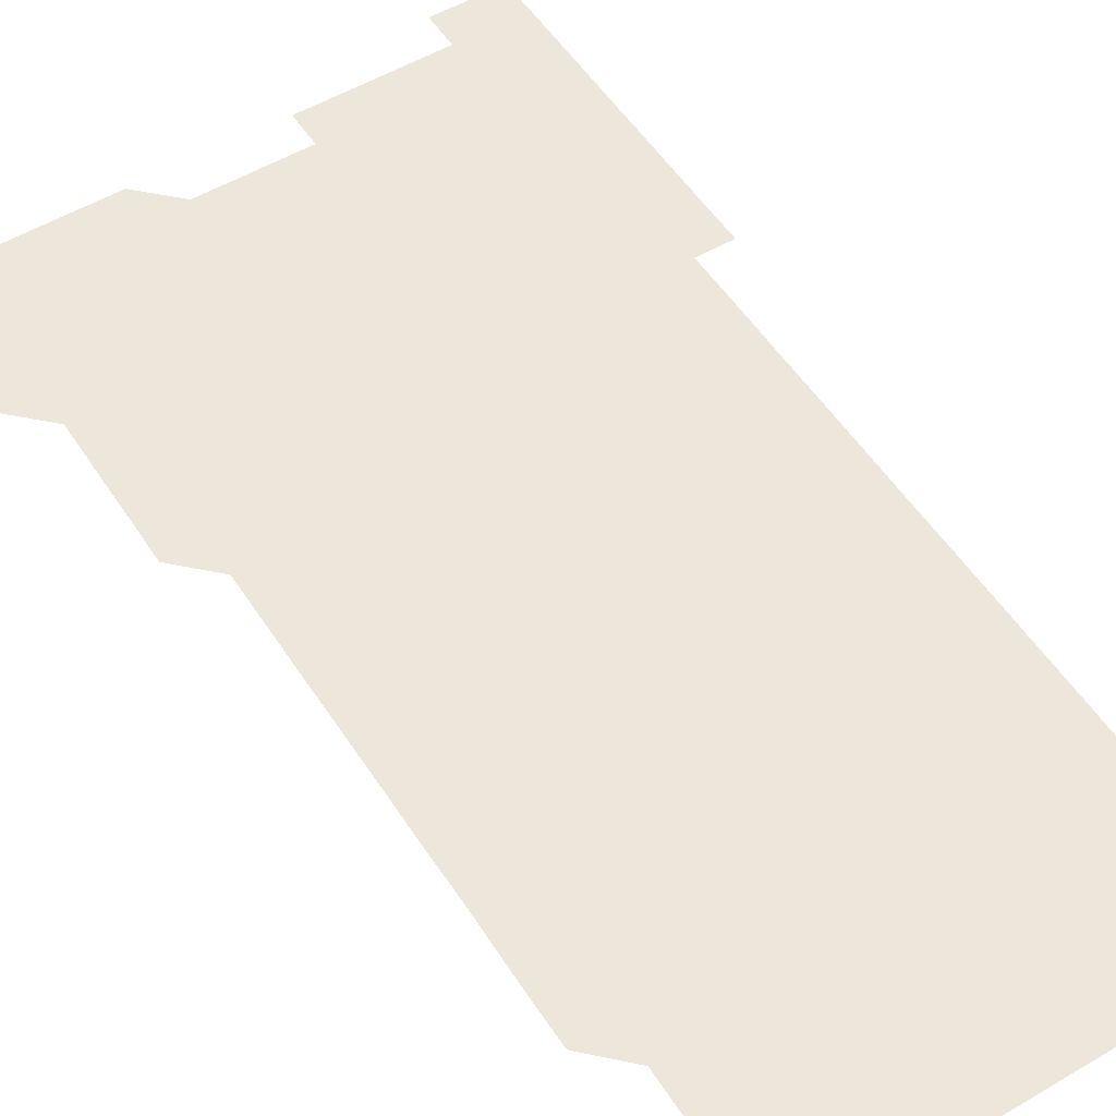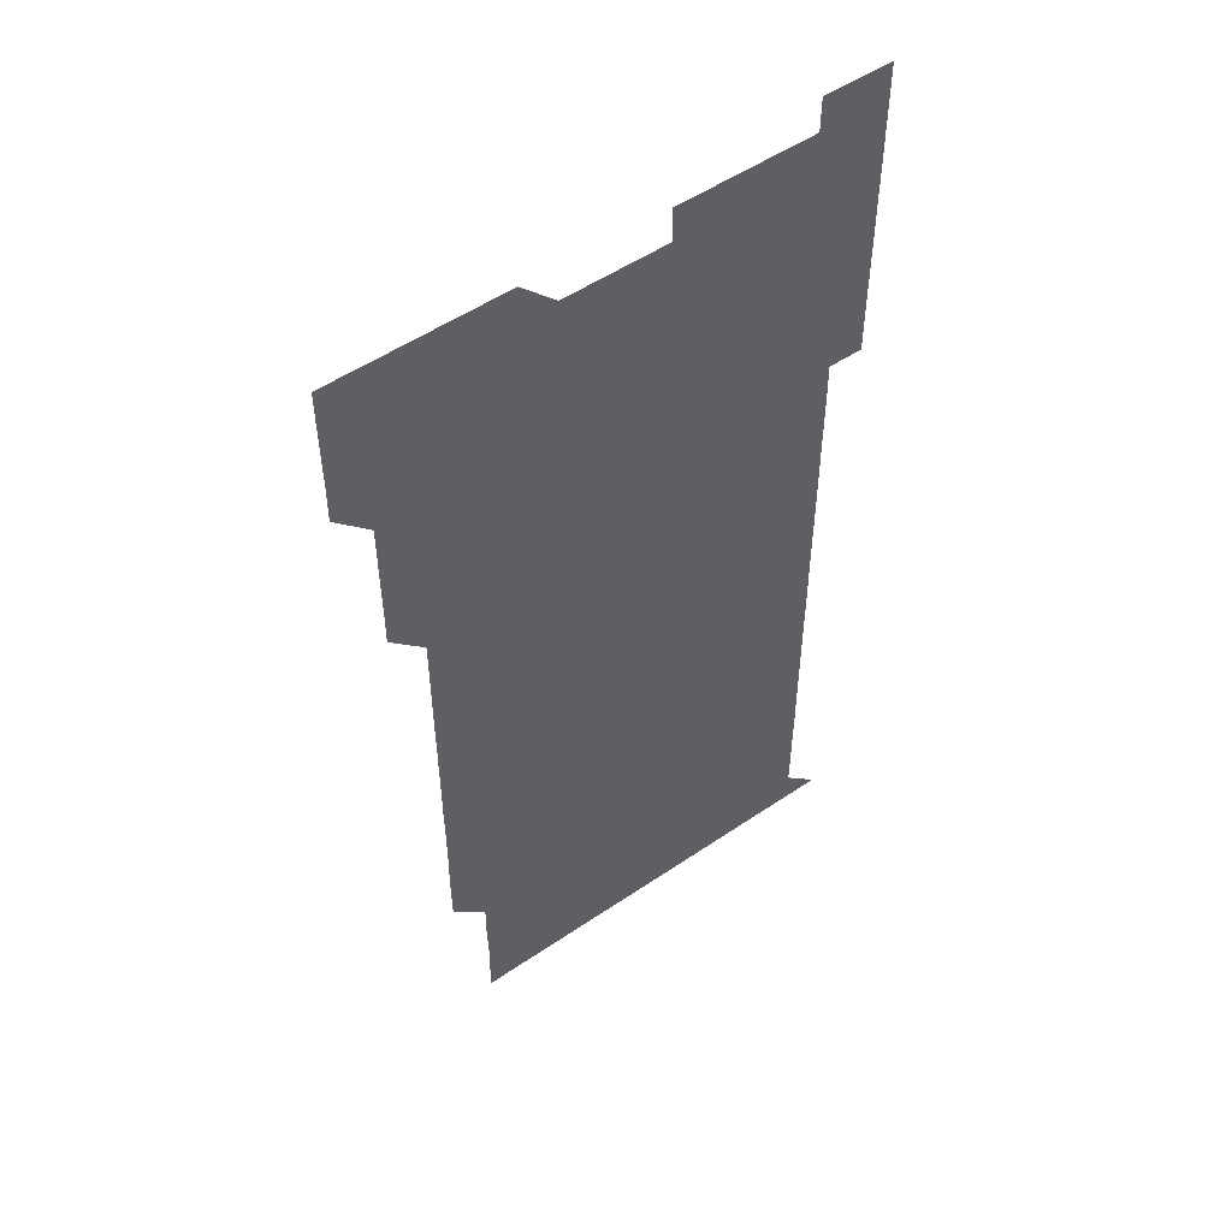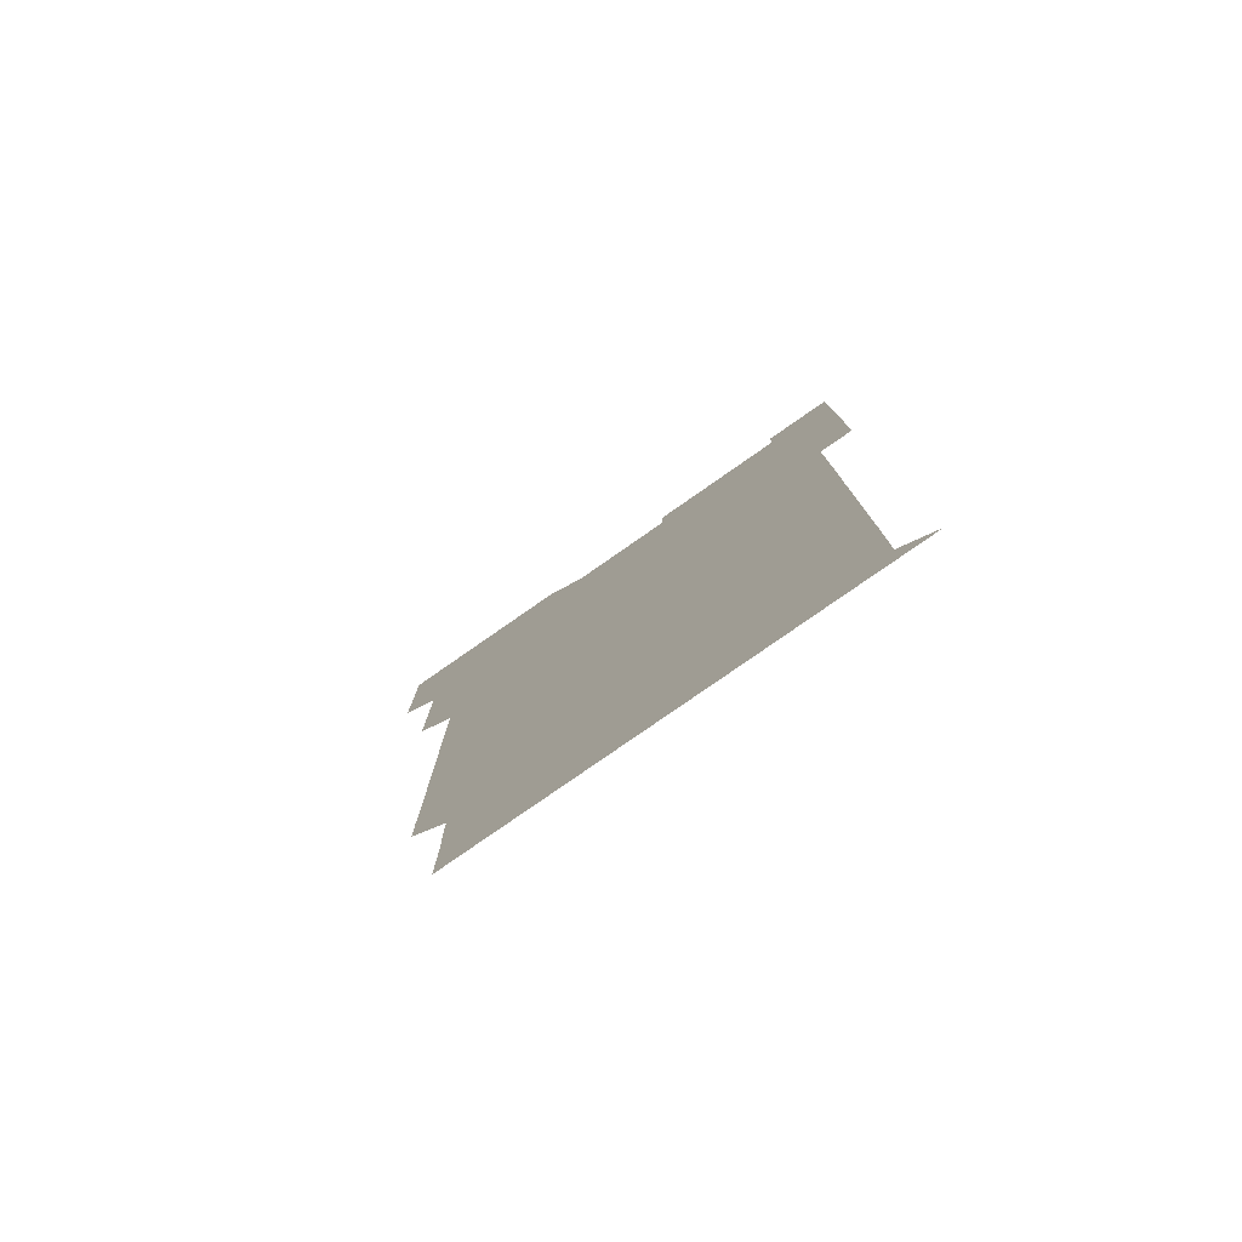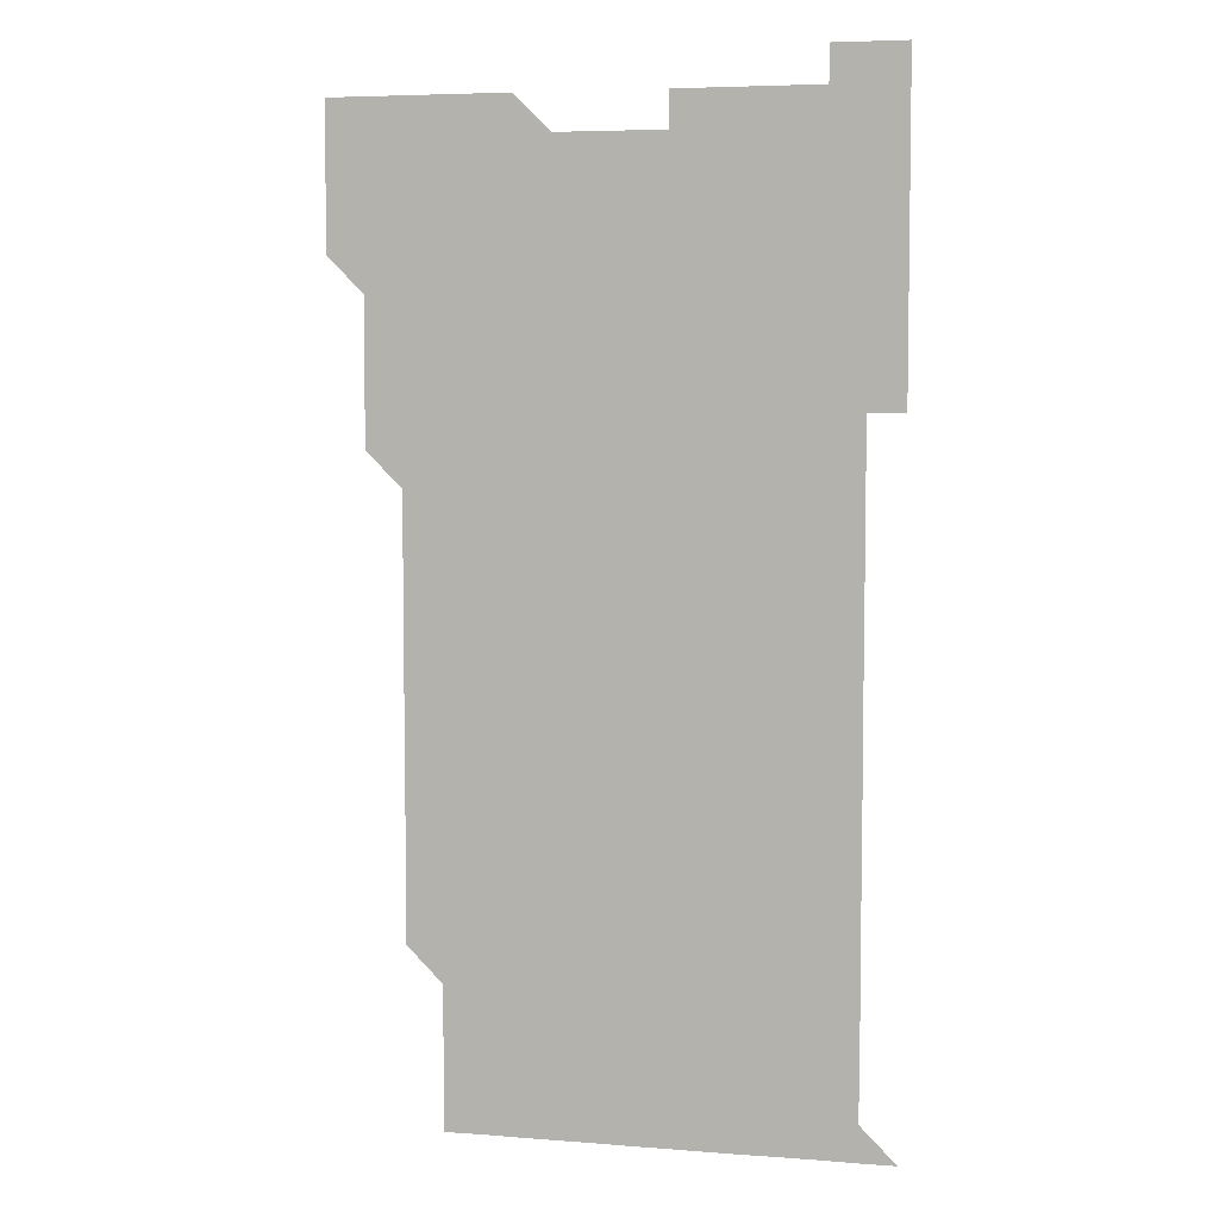
<metadata>
{"format":"obj","ext":"obj","renderer":"f3d","projection":"perspective","resolution":1024,"background":"white","views":[{"elev":53.3,"azim":-32.3,"up":"+Z"},{"elev":52.3,"azim":-36.3,"up":"+Y"},{"elev":-80.0,"azim":34.8,"up":"+Y"},{"elev":5.8,"azim":13.3,"up":"+Y"}]}
</metadata>
<code>
v 480.8 526.1 0
v 481 540.9 0
v 481 556 0
v 481 571 0
v 481 586 0
v 495.9 451 0
v 496 465.9 0
v 496 480.9 0
v 496 495.9 0
v 496 511 0
v 496.1 526.1 0
v 496 541 0
v 496 556 0
v 496.1 570.9 0
v 496 586.1 0
v 510.9 256 0
v 510.8 271 0
v 510.8 285.7 0
v 511.1 300.6 0
v 511 315.8 0
v 510.9 330.8 0
v 511 345.8 0
v 511 360.8 0
v 511 375.9 0
v 510.9 390.9 0
v 511 405.9 0
v 511 420.9 0
v 511 436 0
v 511 451 0
v 511.1 466 0
v 510.9 481 0
v 511 496 0
v 511 511 0
v 511 526 0
v 510.9 541 0
v 511.1 556 0
v 511 571 0
v 511 586 0
v 525.9 180.9 0
v 526.1 195.9 0
v 526.3 210.9 0
v 525.9 225.9 0
v 526 240.9 0
v 526.1 256 0
v 526.2 271.1 0
v 526.1 286.2 0
v 526 301.1 0
v 526.1 316 0
v 526 331.1 0
v 526 346 0
v 526 361 0
v 526.1 376 0
v 526 391 0
v 526 406 0
v 526 421 0
v 526.1 436 0
v 526 451 0
v 526.1 466 0
v 526 481 0
v 526.1 496 0
v 526 511 0
v 526 526 0
v 526 541 0
v 526 556 0
v 526 571 0
v 526 586.1 0
v 540.9 181.1 0
v 540.8 195.7 0
v 541.1 211.2 0
v 541 226 0
v 540.9 241 0
v 541.1 256 0
v 541 271 0
v 541 286 0
v 541.1 301.1 0
v 541 316 0
v 541 331 0
v 541.1 346.1 0
v 541 361 0
v 541 376 0
v 541 391 0
v 541 406 0
v 541 421 0
v 541 436 0
v 541 451 0
v 541 466 0
v 541 481 0
v 541 496 0
v 541 511 0
v 541 526 0
v 541 541 0
v 541.1 555.9 0
v 541 571 0
v 541 586.1 0
v 555.9 181 0
v 556 196.1 0
v 556.1 211 0
v 556.1 226.1 0
v 556.1 241.1 0
v 556 256.1 0
v 556 271 0
v 556 286 0
v 556 301 0
v 556 316 0
v 556 331 0
v 556 345.9 0
v 556 361 0
v 556 376 0
v 556 391 0
v 556.1 406.1 0
v 556 421 0
v 556 436 0
v 556 451 0
v 556 466 0
v 556 481 0
v 556 496 0
v 556 511 0
v 556 526 0
v 556 541 0
v 556 556 0
v 556 571 0
v 555.9 586 0
v 570.9 181 0
v 570.9 196.1 0
v 571.2 211.2 0
v 571.1 226 0
v 571 241 0
v 571 256 0
v 571 271 0
v 571 286 0
v 571 301 0
v 571 316 0
v 571 331 0
v 571 346 0
v 571.1 361.1 0
v 571 376 0
v 571 391 0
v 571 406 0
v 571 421 0
v 571 436.1 0
v 571 451 0
v 571 466 0
v 571 481 0
v 571 496 0
v 571 511 0
v 571 526 0
v 571 541 0
v 571 556 0
v 570.9 571 0
v 586 181 0
v 586 195.7 0
v 585.9 211.1 0
v 586 226.1 0
v 586 241.1 0
v 586 256 0
v 586 271 0
v 586 286 0
v 586 301 0
v 586 316.1 0
v 586 331 0
v 586 345.9 0
v 586 361.1 0
v 586 376 0
v 586 391 0
v 586 406 0
v 586 420.9 0
v 586 436 0
v 586 451 0
v 586 466 0
v 586 481 0
v 586 496 0
v 586 511 0
v 586 526 0
v 586 541 0
v 586 556 0
v 586 571 0
v 600.9 180.9 0
v 601.1 196 0
v 601 211.1 0
v 601 226.1 0
v 601 241 0
v 601 255.9 0
v 601 271.1 0
v 601 286 0
v 601 301 0
v 601 316 0
v 601 331 0
v 601 346 0
v 601 360.9 0
v 601 376.1 0
v 601 391 0
v 601 406 0
v 601 421 0
v 601 436 0
v 601 451 0
v 601 466 0
v 601 481 0
v 601 496 0
v 601 511 0
v 601 526 0
v 601 541 0
v 601 556 0
v 601 571 0
v 616 180.9 0
v 616.1 196.1 0
v 616 210.9 0
v 616 226 0
v 616 241.1 0
v 616 256.1 0
v 616 271 0
v 616 286 0
v 616 301 0
v 616 316.1 0
v 616 330.9 0
v 616 346.1 0
v 616 361 0
v 616 376 0
v 616 391 0
v 616 406 0
v 616 421 0
v 616 436 0
v 616 451 0
v 616 466 0
v 616 481 0
v 616 496 0
v 616 511 0
v 616 526 0
v 616 541 0
v 616 556 0
v 616 571 0
v 616 586.1 0
v 631 180.9 0
v 631 196.1 0
v 631 211.1 0
v 631 226 0
v 631 241 0
v 631 256.1 0
v 631 270.9 0
v 631 286.1 0
v 631 301 0
v 631 316 0
v 631 331.1 0
v 631 346 0
v 631 361 0
v 631 376 0
v 631 391 0
v 631 406 0
v 631 421 0
v 631 436 0
v 631 451 0
v 631 466 0
v 631 481 0
v 631 496 0
v 631 511 0
v 631 526 0
v 631 541 0
v 631 556 0
v 631 571 0
v 631 586 0
v 646 180.9 0
v 645.9 196 0
v 646 211.1 0
v 646 226.1 0
v 646 241 0
v 646.1 255.9 0
v 646 271.1 0
v 646 286 0
v 646 301.1 0
v 646 315.9 0
v 646 331.1 0
v 646 346 0
v 646 361 0
v 646 376 0
v 646 391 0
v 646 406 0
v 646 421 0
v 646 436 0
v 646 451 0
v 646 466 0
v 646 481 0
v 646 496 0
v 646 511 0
v 646 526 0
v 646 541 0
v 646 556 0
v 646 571 0
v 646 586 0
v 661 181 0
v 661 196 0
v 660.9 211.1 0
v 661 226.1 0
v 661 241 0
v 660.9 256.1 0
v 661 271 0
v 661 286.1 0
v 661 301 0
v 661 316.1 0
v 661 331 0
v 661 346 0
v 661 361 0
v 660.9 376.1 0
v 661 391 0
v 661 406 0
v 661 421 0
v 661 436 0
v 661 451 0
v 661 466 0
v 661 481 0
v 660.9 496 0
v 661 511 0
v 661 526 0
v 661 541 0
v 661 556 0
v 661 571 0
v 661 586 0
v 676.1 181 0
v 676.1 195.9 0
v 676 211 0
v 676 226 0
v 676 241 0
v 676 256 0
v 676 271 0
v 675.9 286.1 0
v 676 301 0
v 675.9 316.1 0
v 675.9 331 0
v 676 346 0
v 675.9 361 0
v 676 376 0
v 676.1 391 0
v 675.9 406.1 0
v 676 421 0
v 675.9 436 0
v 676 451 0
v 676 466 0
v 676 481 0
v 676 496 0
v 675.9 511 0
v 676 526 0
v 675.9 541 0
v 676 556 0
v 676 571 0
v 676 586 0
v 676 601 0
v 691.1 180.9 0
v 690.9 196 0
v 691 210.9 0
v 690.9 225.9 0
v 691.1 240.9 0
v 691 255.9 0
v 691 270.9 0
v 691 285.9 0
v 691 300.9 0
v 691 315.9 0
v 691.1 330.9 0
v 691 345.9 0
v 691 360.9 0
v 691 376 0
v 691 390.9 0
v 691.1 405.9 0
v 691 420.9 0
v 691 436 0
v 691.1 450.9 0
v 690.9 466.2 0
v 691 480.9 0
v 691.1 496 0
v 690.9 511 0
v 691 526 0
v 691 541 0
v 690.9 556 0
v 690.9 571 0
v 691 586 0
v 691 601 0
v 706 181 0
v 706.2 466 0
v 706.1 480.9 0
v 706 495.9 0
v 706.1 511 0
v 706.1 525.9 0
v 706 541 0
v 706.1 556 0
v 706 571 0
v 706 586 0
v 706 601 0
f 10 11 1
f 1 11 2
f 11 12 2
f 2 12 3
f 12 13 3
f 3 13 4
f 13 14 4
f 4 14 5
f 14 15 5
f 28 29 6
f 6 29 7
f 29 30 7
f 7 30 8
f 30 31 8
f 8 31 9
f 31 32 9
f 9 32 10
f 32 33 10
f 10 33 11
f 33 34 11
f 11 34 12
f 34 35 12
f 12 35 13
f 35 36 13
f 13 36 14
f 36 37 14
f 14 37 15
f 37 38 15
f 43 44 16
f 16 44 17
f 44 45 17
f 17 45 18
f 45 46 18
f 18 46 19
f 46 47 19
f 19 47 20
f 47 48 20
f 20 48 21
f 48 49 21
f 21 49 22
f 49 50 22
f 22 50 23
f 50 51 23
f 23 51 24
f 51 52 24
f 24 52 25
f 52 53 25
f 25 53 26
f 53 54 26
f 26 54 27
f 54 55 27
f 27 55 28
f 55 56 28
f 28 56 29
f 56 57 29
f 29 57 30
f 57 58 30
f 30 58 31
f 58 59 31
f 31 59 32
f 59 60 32
f 32 60 33
f 60 61 33
f 33 61 34
f 61 62 34
f 34 62 35
f 62 63 35
f 35 63 36
f 63 64 36
f 36 64 37
f 64 65 37
f 37 65 38
f 65 66 38
f 39 67 40
f 67 68 40
f 40 68 41
f 68 69 41
f 41 69 42
f 69 70 42
f 42 70 43
f 70 71 43
f 43 71 44
f 71 72 44
f 44 72 45
f 72 73 45
f 45 73 46
f 73 74 46
f 46 74 47
f 74 75 47
f 47 75 48
f 75 76 48
f 48 76 49
f 76 77 49
f 49 77 50
f 77 78 50
f 50 78 51
f 78 79 51
f 51 79 52
f 79 80 52
f 52 80 53
f 80 81 53
f 53 81 54
f 81 82 54
f 54 82 55
f 82 83 55
f 55 83 56
f 83 84 56
f 56 84 57
f 84 85 57
f 57 85 58
f 85 86 58
f 58 86 59
f 86 87 59
f 59 87 60
f 87 88 60
f 60 88 61
f 88 89 61
f 61 89 62
f 89 90 62
f 62 90 63
f 90 91 63
f 63 91 64
f 91 92 64
f 64 92 65
f 92 93 65
f 65 93 66
f 93 94 66
f 67 95 68
f 95 96 68
f 68 96 69
f 96 97 69
f 69 97 70
f 97 98 70
f 70 98 71
f 98 99 71
f 71 99 72
f 99 100 72
f 72 100 73
f 100 101 73
f 73 101 74
f 101 102 74
f 74 102 75
f 102 103 75
f 75 103 76
f 103 104 76
f 76 104 77
f 104 105 77
f 77 105 78
f 105 106 78
f 78 106 79
f 106 107 79
f 79 107 80
f 107 108 80
f 80 108 81
f 108 109 81
f 81 109 82
f 109 110 82
f 82 110 83
f 110 111 83
f 83 111 84
f 111 112 84
f 84 112 85
f 112 113 85
f 85 113 86
f 113 114 86
f 86 114 87
f 114 115 87
f 87 115 88
f 115 116 88
f 88 116 89
f 116 117 89
f 89 117 90
f 117 118 90
f 90 118 91
f 118 119 91
f 91 119 92
f 119 120 92
f 92 120 93
f 120 121 93
f 93 121 94
f 121 122 94
f 95 123 96
f 123 124 96
f 96 124 97
f 124 125 97
f 97 125 98
f 125 126 98
f 98 126 99
f 126 127 99
f 99 127 100
f 127 128 100
f 100 128 101
f 128 129 101
f 101 129 102
f 129 130 102
f 102 130 103
f 130 131 103
f 103 131 104
f 131 132 104
f 104 132 105
f 132 133 105
f 105 133 106
f 133 134 106
f 106 134 107
f 134 135 107
f 107 135 108
f 135 136 108
f 108 136 109
f 136 137 109
f 109 137 110
f 137 138 110
f 110 138 111
f 138 139 111
f 111 139 112
f 139 140 112
f 112 140 113
f 140 141 113
f 113 141 114
f 141 142 114
f 114 142 115
f 142 143 115
f 115 143 116
f 143 144 116
f 116 144 117
f 144 145 117
f 117 145 118
f 145 146 118
f 118 146 119
f 146 147 119
f 119 147 120
f 147 148 120
f 120 148 121
f 148 149 121
f 121 149 122
f 123 150 124
f 150 151 124
f 124 151 125
f 151 152 125
f 125 152 126
f 152 153 126
f 126 153 127
f 153 154 127
f 127 154 128
f 154 155 128
f 128 155 129
f 155 156 129
f 129 156 130
f 156 157 130
f 130 157 131
f 157 158 131
f 131 158 132
f 158 159 132
f 132 159 133
f 159 160 133
f 133 160 134
f 160 161 134
f 134 161 135
f 161 162 135
f 135 162 136
f 162 163 136
f 136 163 137
f 163 164 137
f 137 164 138
f 164 165 138
f 138 165 139
f 165 166 139
f 139 166 140
f 166 167 140
f 140 167 141
f 167 168 141
f 141 168 142
f 168 169 142
f 142 169 143
f 169 170 143
f 143 170 144
f 170 171 144
f 144 171 145
f 171 172 145
f 145 172 146
f 172 173 146
f 146 173 147
f 173 174 147
f 147 174 148
f 174 175 148
f 148 175 149
f 175 176 149
f 150 177 151
f 177 178 151
f 151 178 152
f 178 179 152
f 152 179 153
f 179 180 153
f 153 180 154
f 180 181 154
f 154 181 155
f 181 182 155
f 155 182 156
f 182 183 156
f 156 183 157
f 183 184 157
f 157 184 158
f 184 185 158
f 158 185 159
f 185 186 159
f 159 186 160
f 186 187 160
f 160 187 161
f 187 188 161
f 161 188 162
f 188 189 162
f 162 189 163
f 189 190 163
f 163 190 164
f 190 191 164
f 164 191 165
f 191 192 165
f 165 192 166
f 192 193 166
f 166 193 167
f 193 194 167
f 167 194 168
f 194 195 168
f 168 195 169
f 195 196 169
f 169 196 170
f 196 197 170
f 170 197 171
f 197 198 171
f 171 198 172
f 198 199 172
f 172 199 173
f 199 200 173
f 173 200 174
f 200 201 174
f 174 201 175
f 201 202 175
f 175 202 176
f 202 203 176
f 177 204 178
f 204 205 178
f 178 205 179
f 205 206 179
f 179 206 180
f 206 207 180
f 180 207 181
f 207 208 181
f 181 208 182
f 208 209 182
f 182 209 183
f 209 210 183
f 183 210 184
f 210 211 184
f 184 211 185
f 211 212 185
f 185 212 186
f 212 213 186
f 186 213 187
f 213 214 187
f 187 214 188
f 214 215 188
f 188 215 189
f 215 216 189
f 189 216 190
f 216 217 190
f 190 217 191
f 217 218 191
f 191 218 192
f 218 219 192
f 192 219 193
f 219 220 193
f 193 220 194
f 220 221 194
f 194 221 195
f 221 222 195
f 195 222 196
f 222 223 196
f 196 223 197
f 223 224 197
f 197 224 198
f 224 225 198
f 198 225 199
f 225 226 199
f 199 226 200
f 226 227 200
f 200 227 201
f 227 228 201
f 201 228 202
f 228 229 202
f 202 229 203
f 229 230 203
f 204 232 205
f 232 233 205
f 205 233 206
f 233 234 206
f 206 234 207
f 234 235 207
f 207 235 208
f 235 236 208
f 208 236 209
f 236 237 209
f 209 237 210
f 237 238 210
f 210 238 211
f 238 239 211
f 211 239 212
f 239 240 212
f 212 240 213
f 240 241 213
f 213 241 214
f 241 242 214
f 214 242 215
f 242 243 215
f 215 243 216
f 243 244 216
f 216 244 217
f 244 245 217
f 217 245 218
f 245 246 218
f 218 246 219
f 246 247 219
f 219 247 220
f 247 248 220
f 220 248 221
f 248 249 221
f 221 249 222
f 249 250 222
f 222 250 223
f 250 251 223
f 223 251 224
f 251 252 224
f 224 252 225
f 252 253 225
f 225 253 226
f 253 254 226
f 226 254 227
f 254 255 227
f 227 255 228
f 255 256 228
f 228 256 229
f 256 257 229
f 229 257 230
f 257 258 230
f 230 258 231
f 258 259 231
f 232 260 233
f 260 261 233
f 233 261 234
f 261 262 234
f 234 262 235
f 262 263 235
f 235 263 236
f 263 264 236
f 236 264 237
f 264 265 237
f 237 265 238
f 265 266 238
f 238 266 239
f 266 267 239
f 239 267 240
f 267 268 240
f 240 268 241
f 268 269 241
f 241 269 242
f 269 270 242
f 242 270 243
f 270 271 243
f 243 271 244
f 271 272 244
f 244 272 245
f 272 273 245
f 245 273 246
f 273 274 246
f 246 274 247
f 274 275 247
f 247 275 248
f 275 276 248
f 248 276 249
f 276 277 249
f 249 277 250
f 277 278 250
f 250 278 251
f 278 279 251
f 251 279 252
f 279 280 252
f 252 280 253
f 280 281 253
f 253 281 254
f 281 282 254
f 254 282 255
f 282 283 255
f 255 283 256
f 283 284 256
f 256 284 257
f 284 285 257
f 257 285 258
f 285 286 258
f 258 286 259
f 286 287 259
f 260 288 261
f 288 289 261
f 261 289 262
f 289 290 262
f 262 290 263
f 290 291 263
f 263 291 264
f 291 292 264
f 264 292 265
f 292 293 265
f 265 293 266
f 293 294 266
f 266 294 267
f 294 295 267
f 267 295 268
f 295 296 268
f 268 296 269
f 296 297 269
f 269 297 270
f 297 298 270
f 270 298 271
f 298 299 271
f 271 299 272
f 299 300 272
f 272 300 273
f 300 301 273
f 273 301 274
f 301 302 274
f 274 302 275
f 302 303 275
f 275 303 276
f 303 304 276
f 276 304 277
f 304 305 277
f 277 305 278
f 305 306 278
f 278 306 279
f 306 307 279
f 279 307 280
f 307 308 280
f 280 308 281
f 308 309 281
f 281 309 282
f 309 310 282
f 282 310 283
f 310 311 283
f 283 311 284
f 311 312 284
f 284 312 285
f 312 313 285
f 285 313 286
f 313 314 286
f 286 314 287
f 314 315 287
f 288 316 289
f 316 317 289
f 289 317 290
f 317 318 290
f 290 318 291
f 318 319 291
f 291 319 292
f 319 320 292
f 292 320 293
f 320 321 293
f 293 321 294
f 321 322 294
f 294 322 295
f 322 323 295
f 295 323 296
f 323 324 296
f 296 324 297
f 324 325 297
f 297 325 298
f 325 326 298
f 298 326 299
f 326 327 299
f 299 327 300
f 327 328 300
f 300 328 301
f 328 329 301
f 301 329 302
f 329 330 302
f 302 330 303
f 330 331 303
f 303 331 304
f 331 332 304
f 304 332 305
f 332 333 305
f 305 333 306
f 333 334 306
f 306 334 307
f 334 335 307
f 307 335 308
f 335 336 308
f 308 336 309
f 336 337 309
f 309 337 310
f 337 338 310
f 310 338 311
f 338 339 311
f 311 339 312
f 339 340 312
f 312 340 313
f 340 341 313
f 313 341 314
f 341 342 314
f 314 342 315
f 342 343 315
f 316 345 317
f 345 346 317
f 317 346 318
f 346 347 318
f 318 347 319
f 347 348 319
f 319 348 320
f 348 349 320
f 320 349 321
f 349 350 321
f 321 350 322
f 350 351 322
f 322 351 323
f 351 352 323
f 323 352 324
f 352 353 324
f 324 353 325
f 353 354 325
f 325 354 326
f 354 355 326
f 326 355 327
f 355 356 327
f 327 356 328
f 356 357 328
f 328 357 329
f 357 358 329
f 329 358 330
f 358 359 330
f 330 359 331
f 359 360 331
f 331 360 332
f 360 361 332
f 332 361 333
f 361 362 333
f 333 362 334
f 362 363 334
f 334 363 335
f 363 364 335
f 335 364 336
f 364 365 336
f 336 365 337
f 365 366 337
f 337 366 338
f 366 367 338
f 338 367 339
f 367 368 339
f 339 368 340
f 368 369 340
f 340 369 341
f 369 370 341
f 341 370 342
f 370 371 342
f 342 371 343
f 371 372 343
f 343 372 344
f 372 373 344
f 345 374 346
f 364 375 365
f 375 376 365
f 365 376 366
f 376 377 366
f 366 377 367
f 377 378 367
f 367 378 368
f 378 379 368
f 368 379 369
f 379 380 369
f 369 380 370
f 380 381 370
f 370 381 371
f 381 382 371
f 371 382 372
f 382 383 372
f 372 383 373
f 383 384 373

</code>
